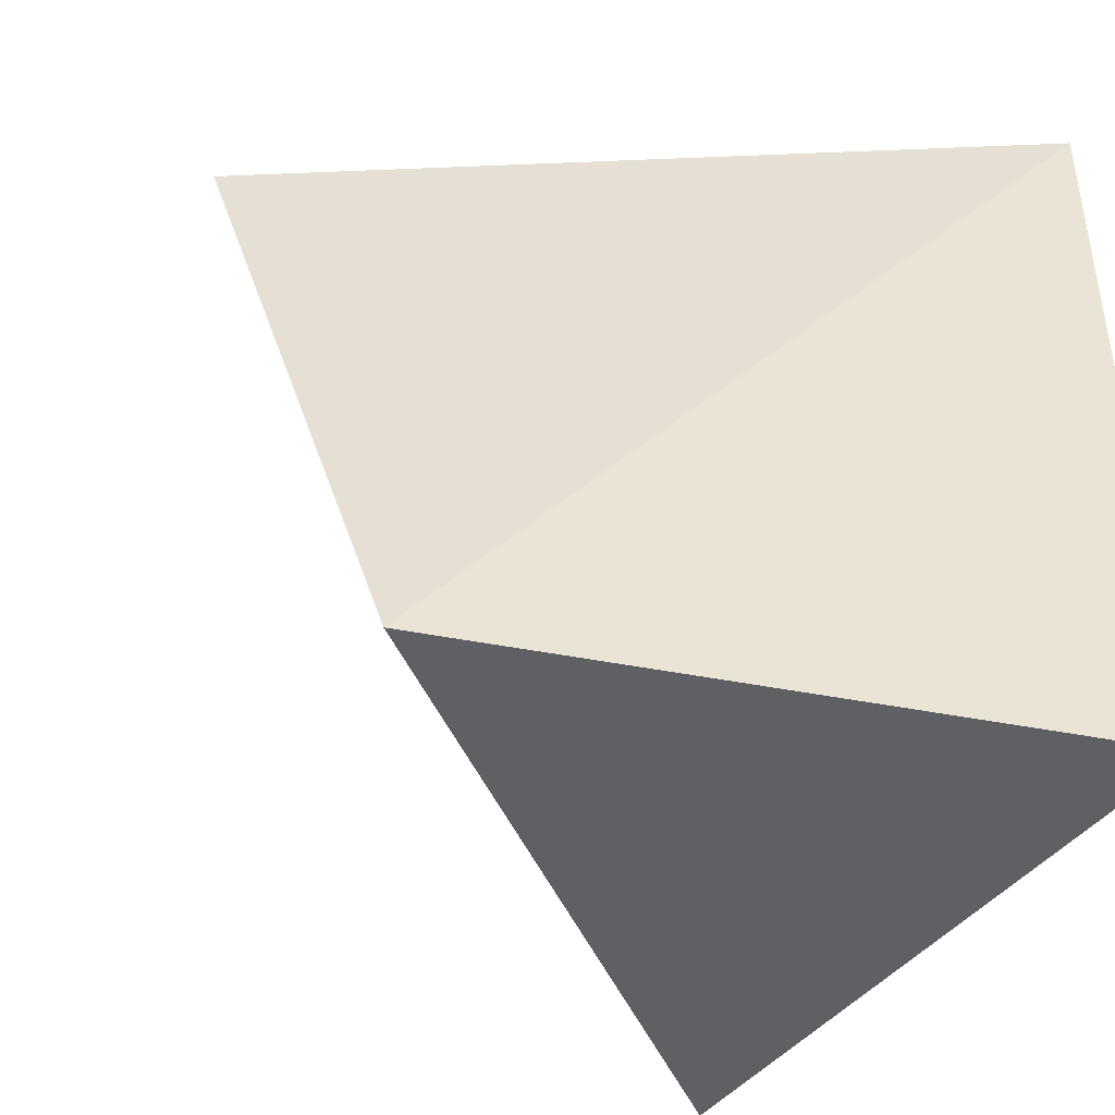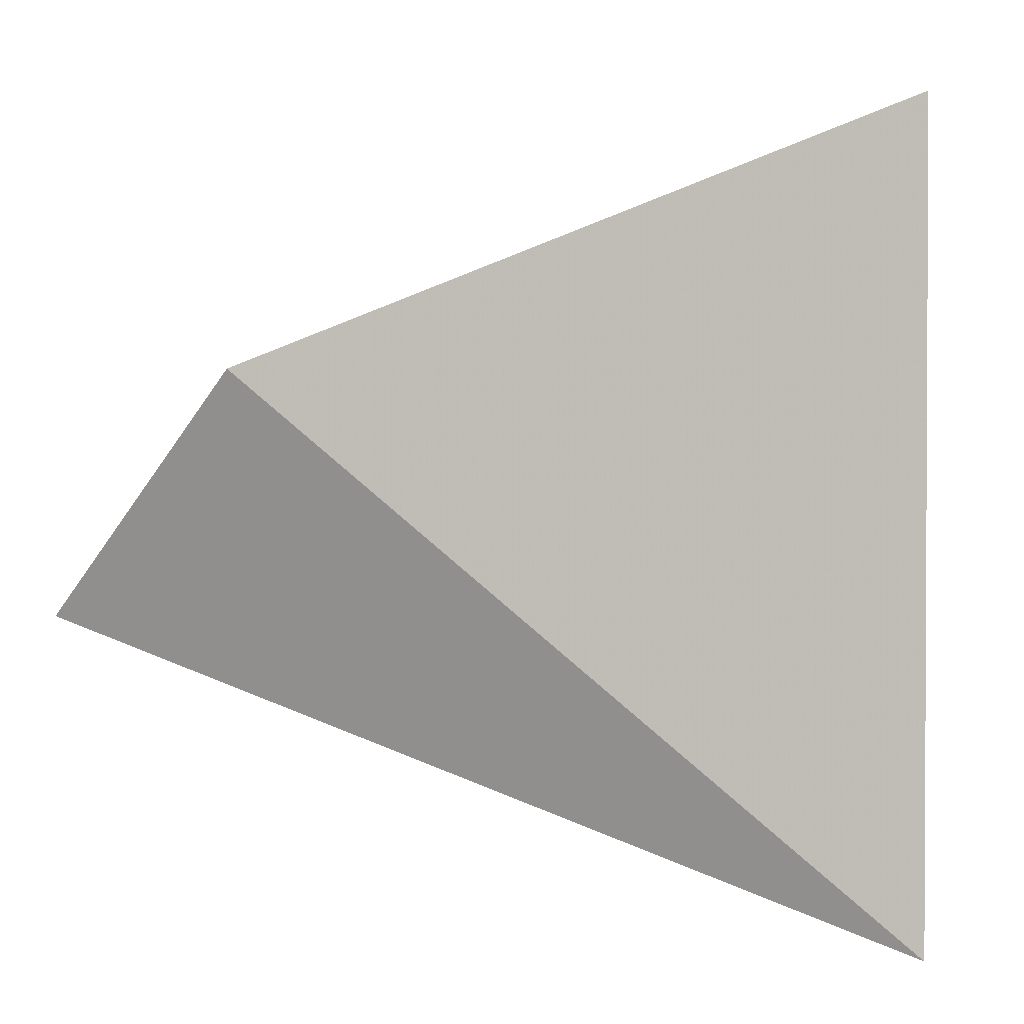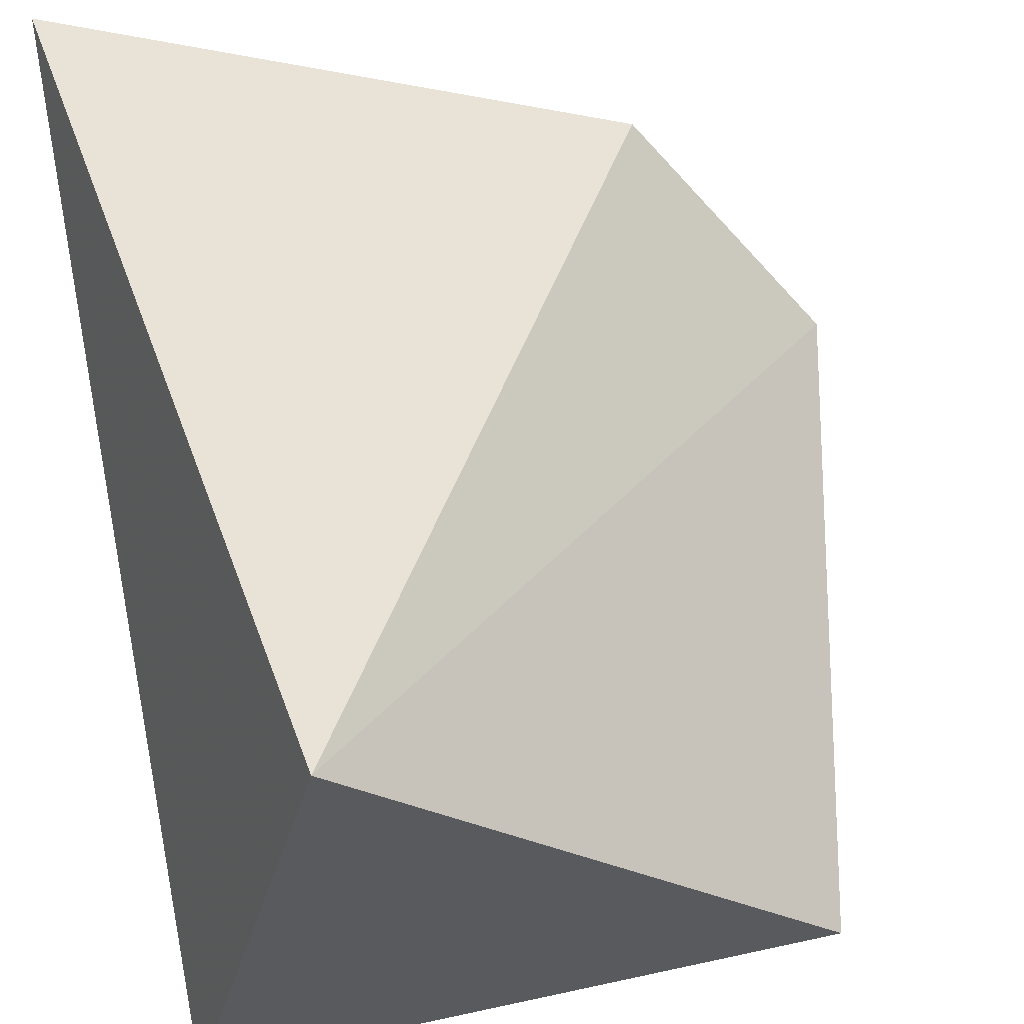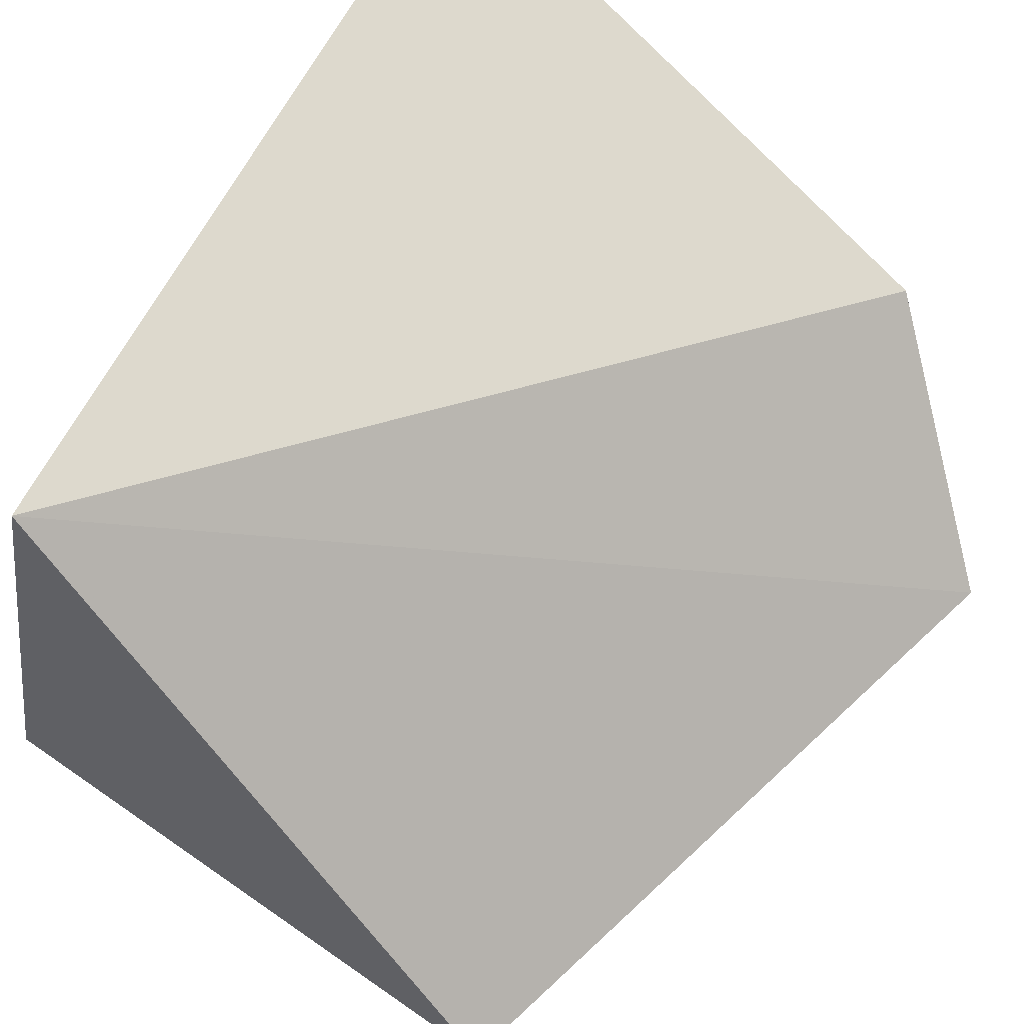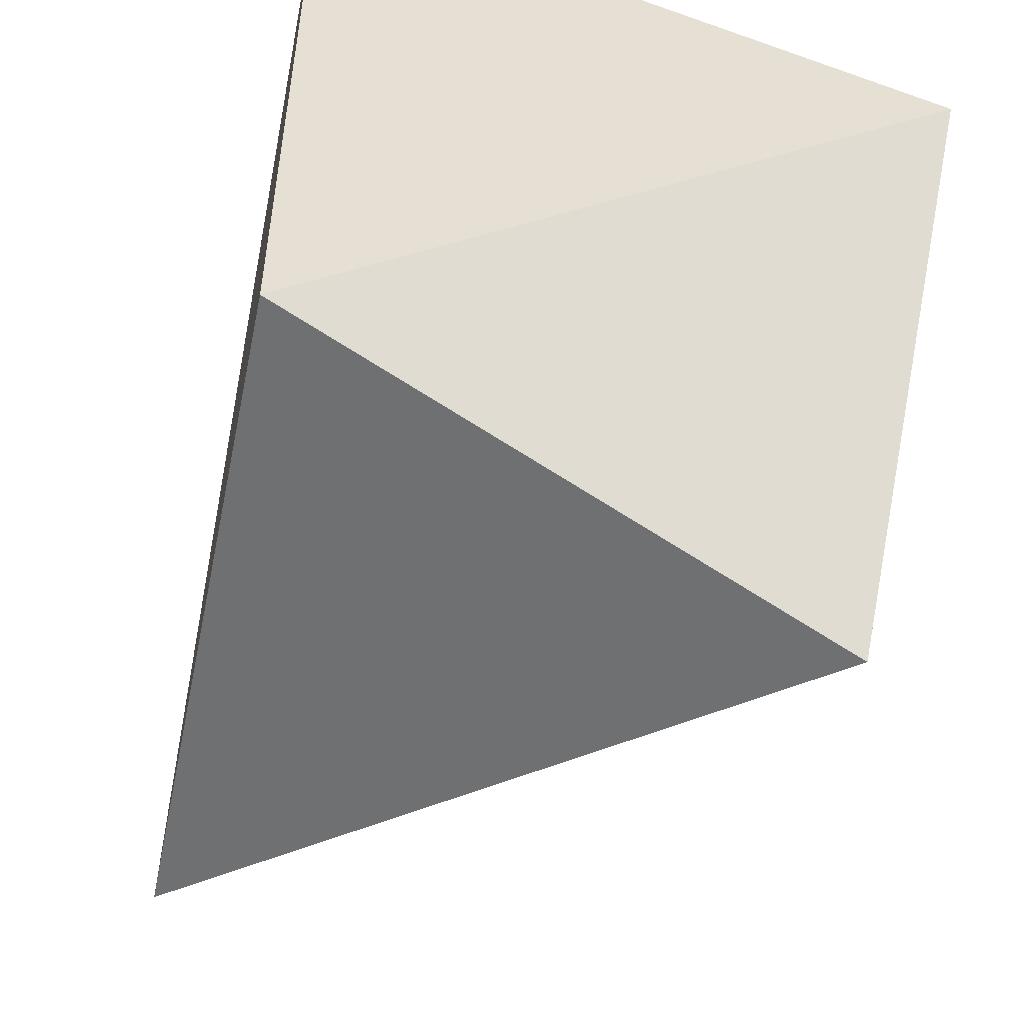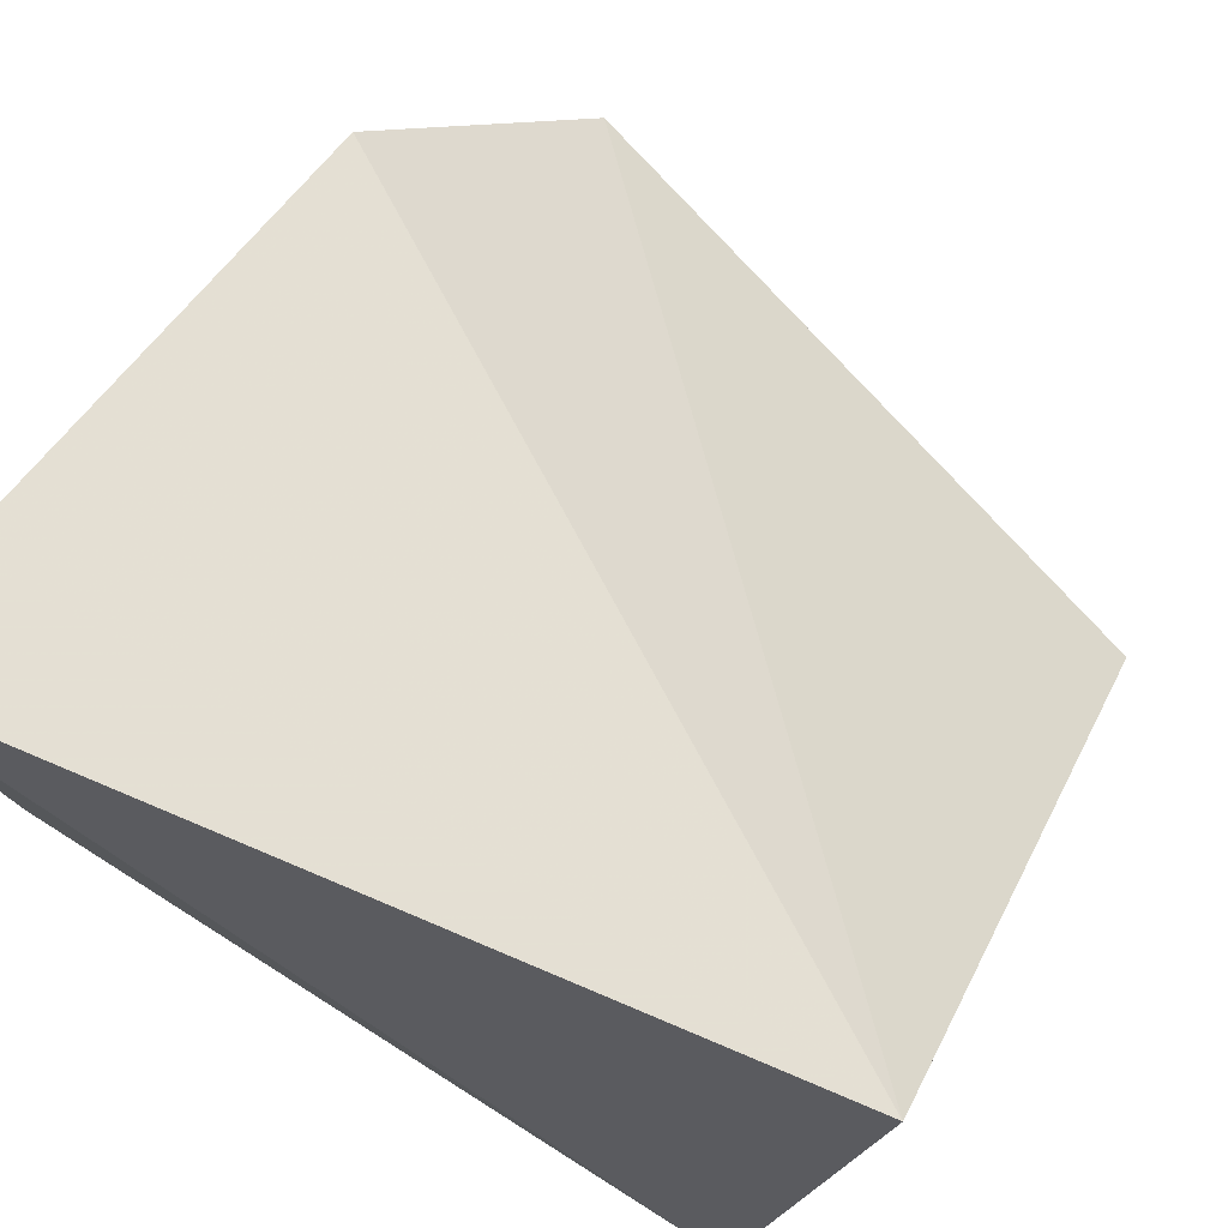
<metadata>
{"format":"obj","ext":"obj","renderer":"f3d","projection":"perspective","resolution":1024,"background":"white","views":[{"elev":-43.1,"azim":155.5,"up":"+Y"},{"elev":1.7,"azim":-173.3,"up":"+Z"},{"elev":52.9,"azim":-11.0,"up":"+Z"},{"elev":54.3,"azim":37.8,"up":"+Z"},{"elev":-52.6,"azim":-110.8,"up":"+Y"},{"elev":78.6,"azim":-57.8,"up":"+Z"}]}
</metadata>
<code>
v -0.07106 0.03786 0.1
v -0.04955 0.03377 0.08768
v -0.05475 0.03711 0.09381
v -0.07106 0.03786 0.08027
v -0.0671 0.01557 0.09644
v -0.07106 0.01666 0.08027
v -0.05319 0.01601 0.08309
f 1 3 4
f 3 2 4
f 5 2 3
f 5 3 1
f 6 5 1
f 6 1 4
f 7 6 4
f 7 4 2
f 7 2 5
f 7 5 6

</code>
